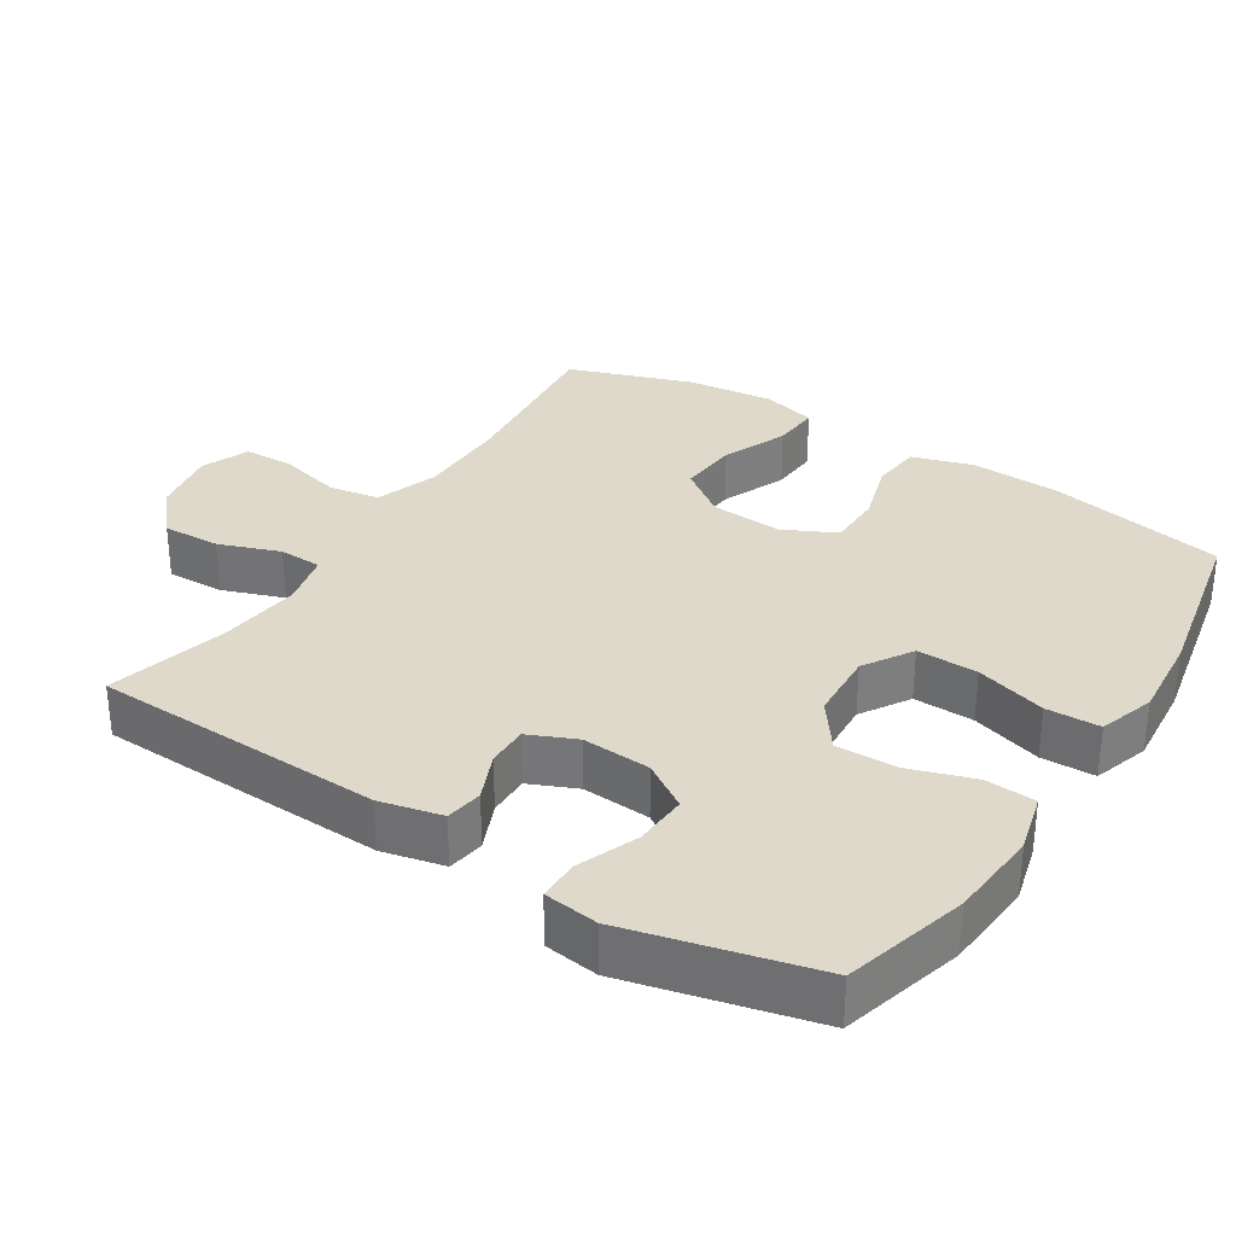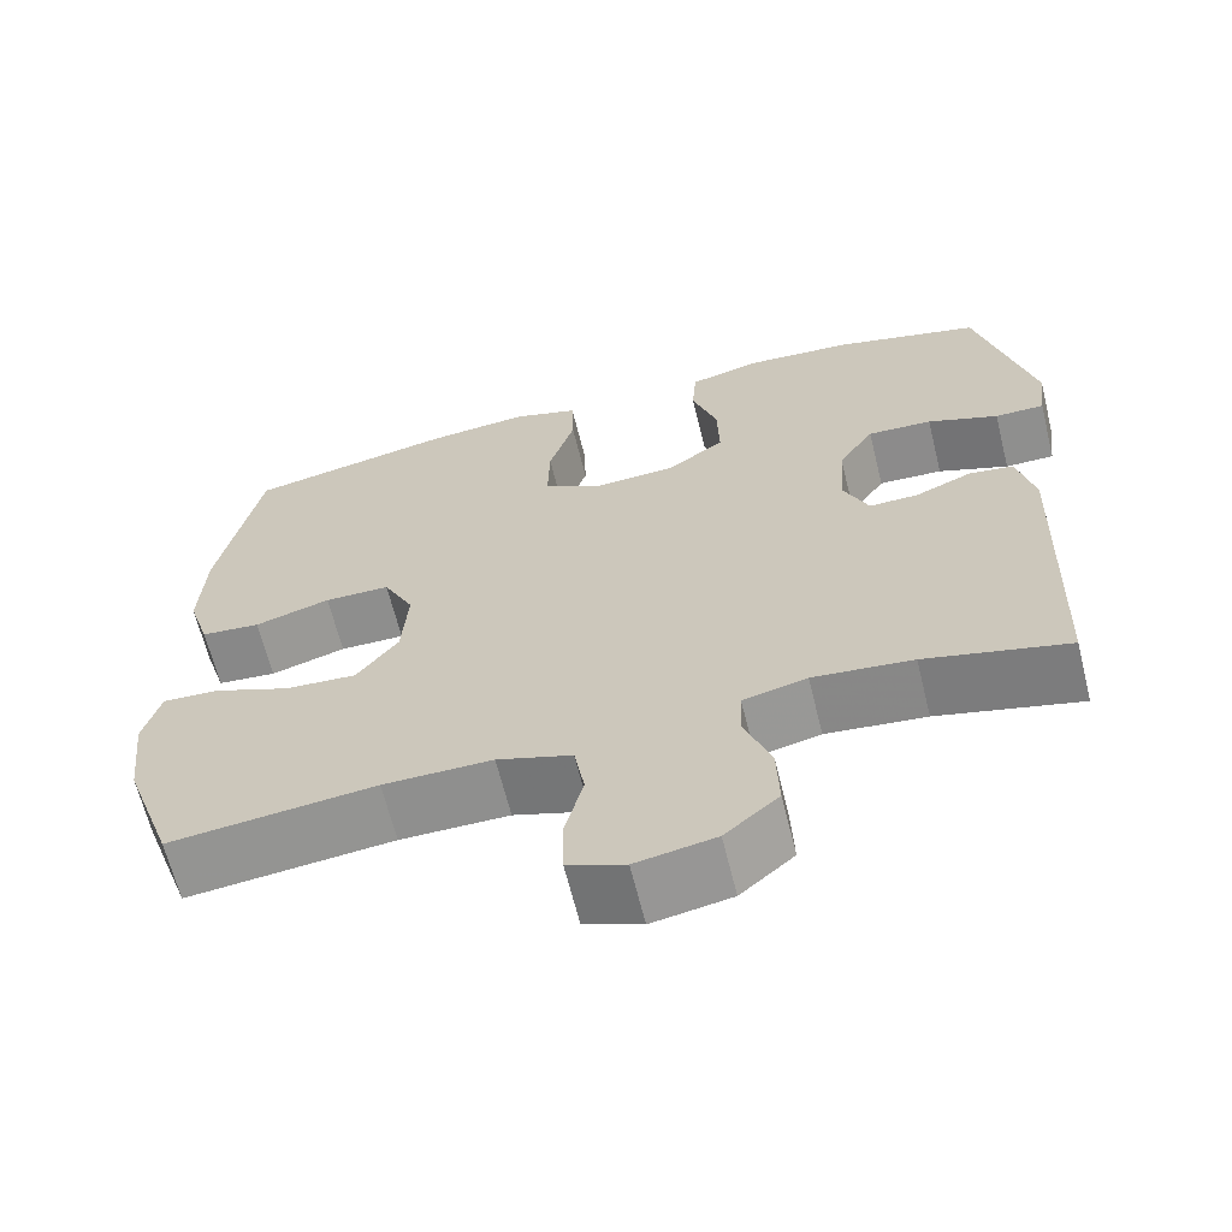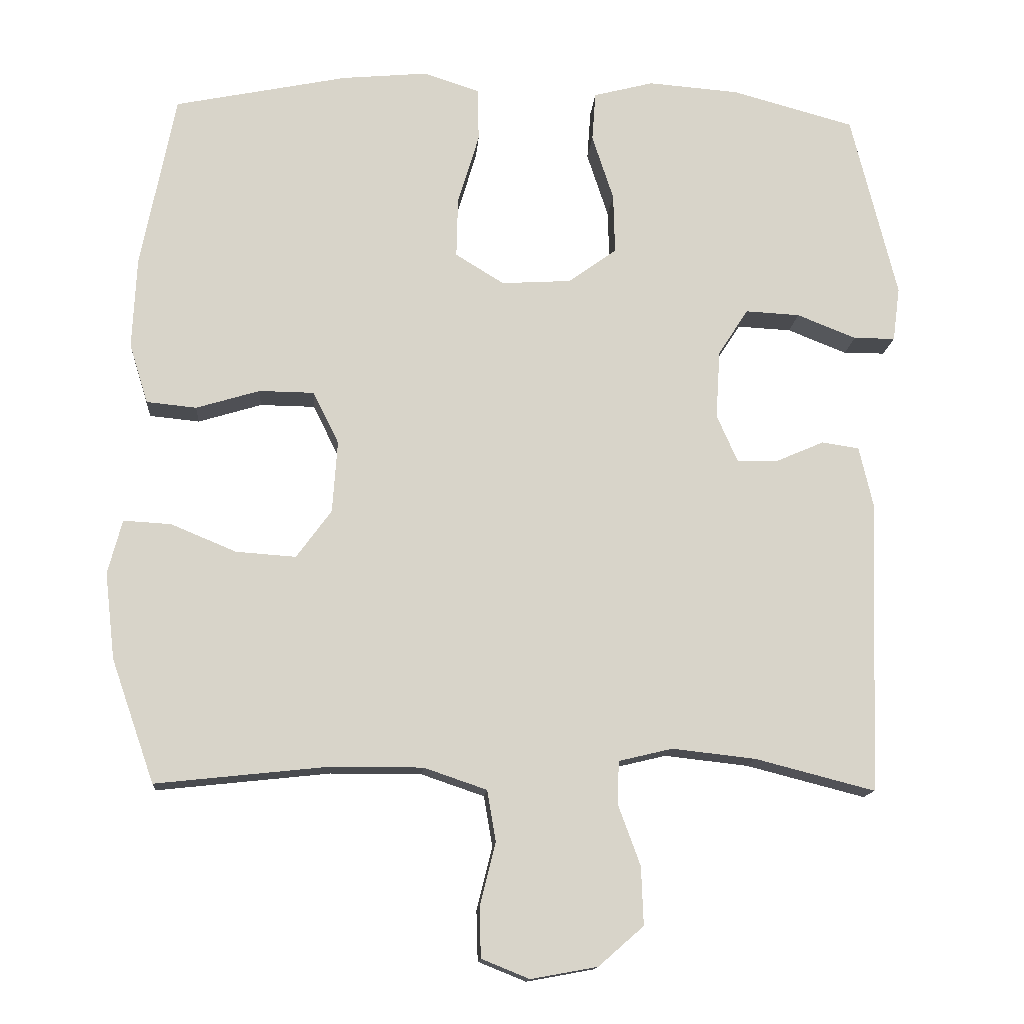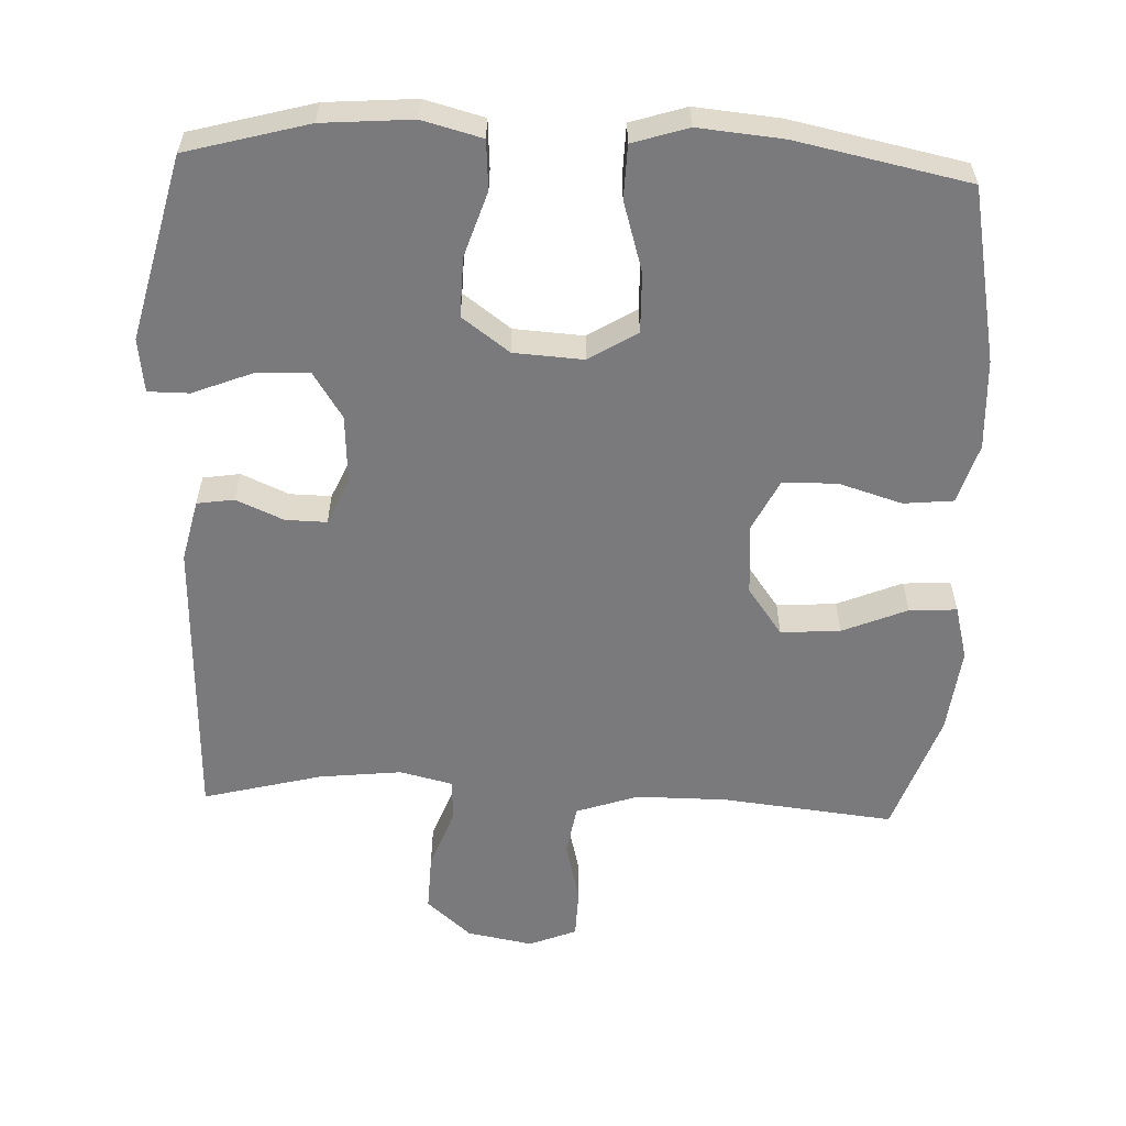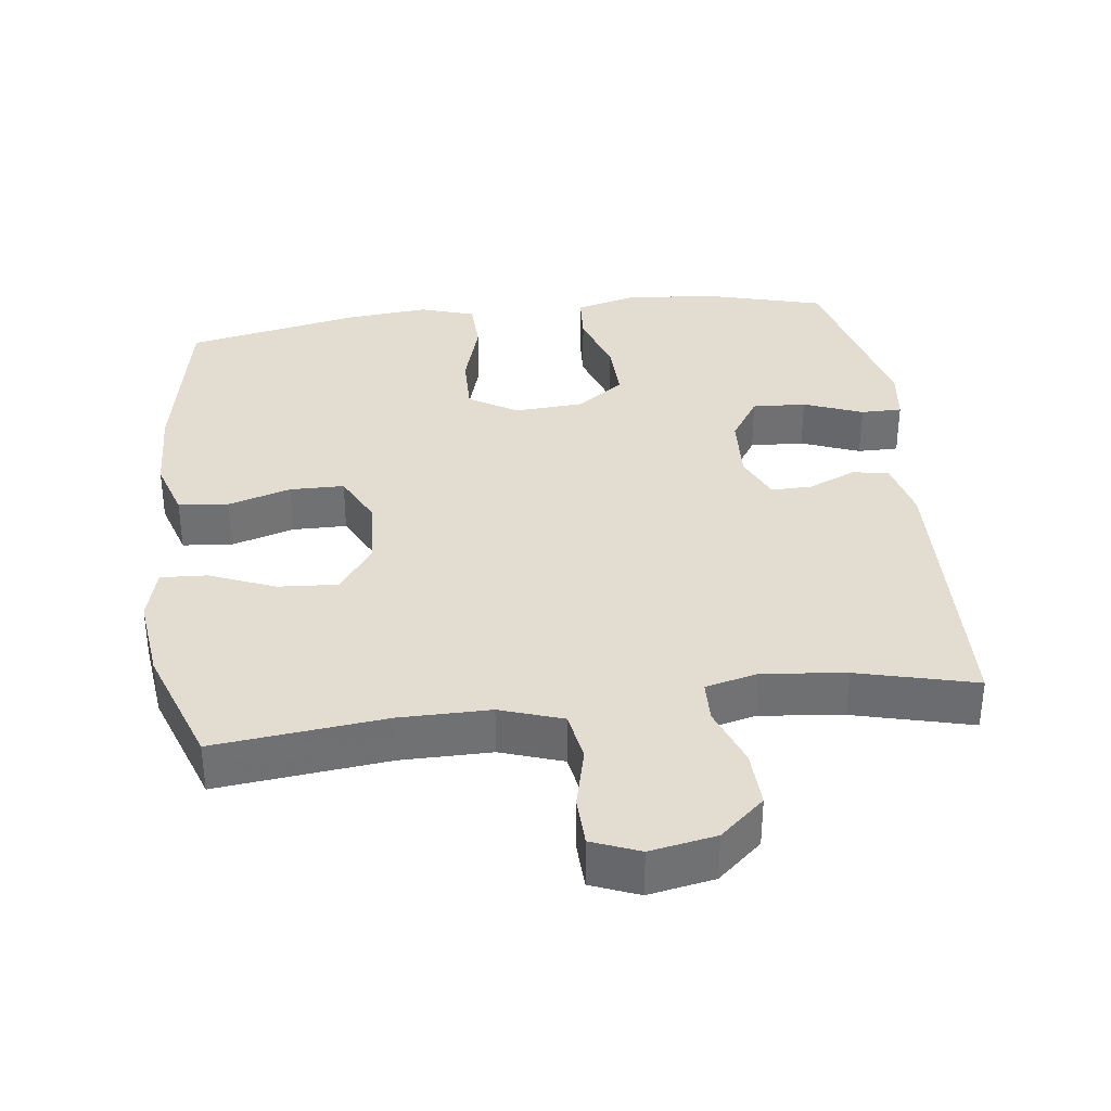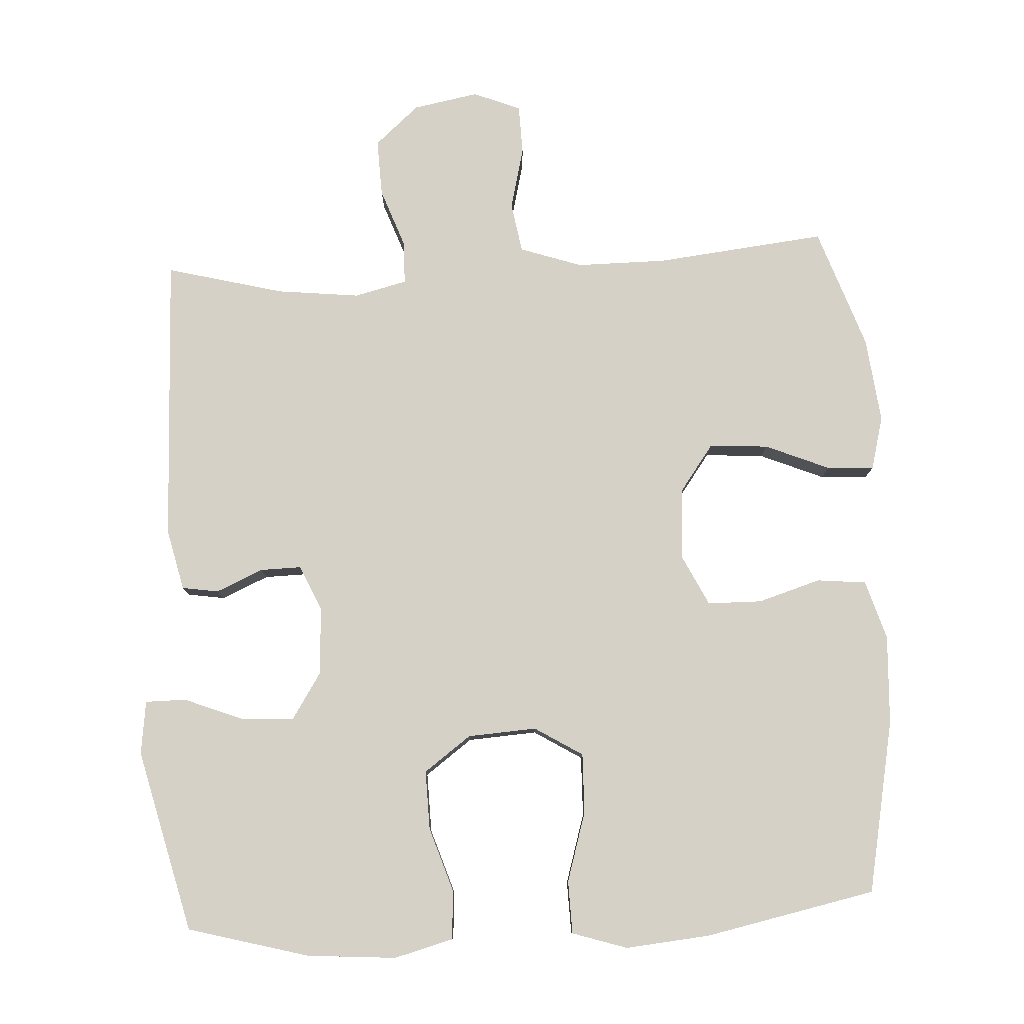
<metadata>
{"format":"obj","ext":"obj","renderer":"f3d","projection":"perspective","resolution":1024,"background":"white","views":[{"elev":31.8,"azim":-57.4,"up":"+Y"},{"elev":-65.1,"azim":-166.1,"up":"+Z"},{"elev":-14.1,"azim":175.7,"up":"+Z"},{"elev":-58.2,"azim":-2.4,"up":"+Y"},{"elev":35.3,"azim":172.7,"up":"+Y"},{"elev":79.6,"azim":-3.1,"up":"+Y"}]}
</metadata>
<code>
v 0.5 0.07 -0.5
v 0.258 0.07 -0.474
v 0.13 0.07 -0.474
v 0.042 0.07 -0.504
v 0.03 0.07 -0.575
v 0.052 0.07 -0.663
v 0.05 0.07 -0.733
v -0.017 0.07 -0.76
v -0.11 0.07 -0.743
v -0.173 0.07 -0.688
v -0.17 0.07 -0.607
v -0.139 0.07 -0.522
v -0.141 0.07 -0.462
v -0.216 0.07 -0.444
v -0.333 0.07 -0.457
v -0.5 0.07 -0.5
v -0.515 0.07 -0.091
v -0.495 0.07 -0.004
v -0.443 0.07 0.004
v -0.376 0.07 -0.025
v -0.318 0.07 -0.026
v -0.289 0.07 0.04
v -0.295 0.07 0.136
v -0.337 0.07 0.201
v -0.413 0.07 0.197
v -0.496 0.07 0.164
v -0.554 0.07 0.164
v -0.564 0.07 0.24
v -0.5 0.07 0.5
v -0.328 0.07 0.547
v -0.201 0.07 0.557
v -0.117 0.07 0.535
v -0.112 0.07 0.466
v -0.142 0.07 0.374
v -0.144 0.07 0.29
v -0.077 0.07 0.241
v 0.021 0.07 0.235
v 0.089 0.07 0.277
v 0.087 0.07 0.362
v 0.057 0.07 0.461
v 0.059 0.07 0.536
v 0.137 0.07 0.561
v 0.257 0.07 0.55
v 0.5 0.07 0.5
v 0.548 0.07 0.254
v 0.554 0.07 0.127
v 0.528 0.07 0.043
v 0.458 0.07 0.036
v 0.369 0.07 0.063
v 0.292 0.07 0.062
v 0.256 0.07 -0.011
v 0.263 0.07 -0.112
v 0.312 0.07 -0.179
v 0.396 0.07 -0.173
v 0.487 0.07 -0.135
v 0.554 0.07 -0.131
v 0.574 0.07 -0.207
v 0.56 0.07 -0.328
v 0.5 0 -0.5
v 0.258 0 -0.474
v 0.13 0 -0.474
v 0.042 0 -0.504
v 0.03 0 -0.575
v 0.052 0 -0.663
v 0.05 0 -0.733
v -0.017 0 -0.76
v -0.11 0 -0.743
v -0.173 0 -0.688
v -0.17 0 -0.607
v -0.139 0 -0.522
v -0.141 0 -0.462
v -0.216 0 -0.444
v -0.333 0 -0.457
v -0.5 0 -0.5
v -0.515 0 -0.091
v -0.495 0 -0.004
v -0.443 0 0.004
v -0.376 0 -0.025
v -0.318 0 -0.026
v -0.289 0 0.04
v -0.295 0 0.136
v -0.337 0 0.201
v -0.413 0 0.197
v -0.496 0 0.164
v -0.554 0 0.164
v -0.564 0 0.24
v -0.5 0 0.5
v -0.328 0 0.547
v -0.201 0 0.557
v -0.117 0 0.535
v -0.112 0 0.466
v -0.142 0 0.374
v -0.144 0 0.29
v -0.077 0 0.241
v 0.021 0 0.235
v 0.089 0 0.277
v 0.087 0 0.362
v 0.057 0 0.461
v 0.059 0 0.536
v 0.137 0 0.561
v 0.257 0 0.55
v 0.5 0 0.5
v 0.548 0 0.254
v 0.554 0 0.127
v 0.528 0 0.043
v 0.458 0 0.036
v 0.369 0 0.063
v 0.292 0 0.062
v 0.256 0 -0.011
v 0.263 0 -0.112
v 0.312 0 -0.179
v 0.396 0 -0.173
v 0.487 0 -0.135
v 0.554 0 -0.131
v 0.574 0 -0.207
v 0.56 0 -0.328
f 58 1 2
f 57 58 2
f 56 57 2
f 55 56 2
f 54 55 2
f 53 54 2 3
f 52 53 3 4
f 51 52 4
f 47 48 49
f 46 47 49
f 45 46 49
f 44 45 49
f 43 44 49
f 42 43 49
f 41 42 49
f 40 41 49
f 39 40 49
f 38 39 49 50
f 37 38 50 51
f 32 33 34
f 31 32 34
f 30 31 34
f 29 30 34
f 28 29 34
f 27 28 34
f 26 27 34
f 25 26 34
f 24 25 34 35
f 23 24 35 36
f 18 19 20
f 17 18 20
f 16 17 20
f 15 16 20
f 14 15 20 21
f 13 14 21 22
f 10 11 12
f 9 10 12
f 8 9 12
f 7 8 12
f 6 7 12
f 5 6 12
f 4 5 12 13
f 36 37 51
f 23 36 51
f 22 23 51
f 13 22 51
f 4 13 51
f 60 59 116
f 60 116 115
f 60 115 114
f 60 114 113
f 60 113 112
f 61 60 112 111
f 62 61 111 110
f 62 110 109
f 107 106 105
f 107 105 104
f 107 104 103
f 107 103 102
f 107 102 101
f 107 101 100
f 107 100 99
f 107 99 98
f 107 98 97
f 108 107 97 96
f 109 108 96 95
f 92 91 90
f 92 90 89
f 92 89 88
f 92 88 87
f 92 87 86
f 92 86 85
f 92 85 84
f 92 84 83
f 93 92 83 82
f 94 93 82 81
f 78 77 76
f 78 76 75
f 78 75 74
f 78 74 73
f 79 78 73 72
f 80 79 72 71
f 70 69 68
f 70 68 67
f 70 67 66
f 70 66 65
f 70 65 64
f 70 64 63
f 71 70 63 62
f 109 95 94
f 109 94 81
f 109 81 80
f 109 80 71
f 109 71 62
f 1 59 60 2
f 2 60 61 3
f 3 61 62 4
f 4 62 63 5
f 5 63 64 6
f 6 64 65 7
f 7 65 66 8
f 8 66 67 9
f 9 67 68 10
f 10 68 69 11
f 11 69 70 12
f 12 70 71 13
f 13 71 72 14
f 14 72 73 15
f 15 73 74 16
f 16 74 75 17
f 17 75 76 18
f 18 76 77 19
f 19 77 78 20
f 20 78 79 21
f 21 79 80 22
f 22 80 81 23
f 23 81 82 24
f 24 82 83 25
f 25 83 84 26
f 26 84 85 27
f 27 85 86 28
f 28 86 87 29
f 29 87 88 30
f 30 88 89 31
f 31 89 90 32
f 32 90 91 33
f 33 91 92 34
f 34 92 93 35
f 35 93 94 36
f 36 94 95 37
f 37 95 96 38
f 38 96 97 39
f 39 97 98 40
f 40 98 99 41
f 41 99 100 42
f 42 100 101 43
f 43 101 102 44
f 44 102 103 45
f 45 103 104 46
f 46 104 105 47
f 47 105 106 48
f 48 106 107 49
f 49 107 108 50
f 50 108 109 51
f 51 109 110 52
f 52 110 111 53
f 53 111 112 54
f 54 112 113 55
f 55 113 114 56
f 56 114 115 57
f 57 115 116 58
f 58 116 59 1

</code>
